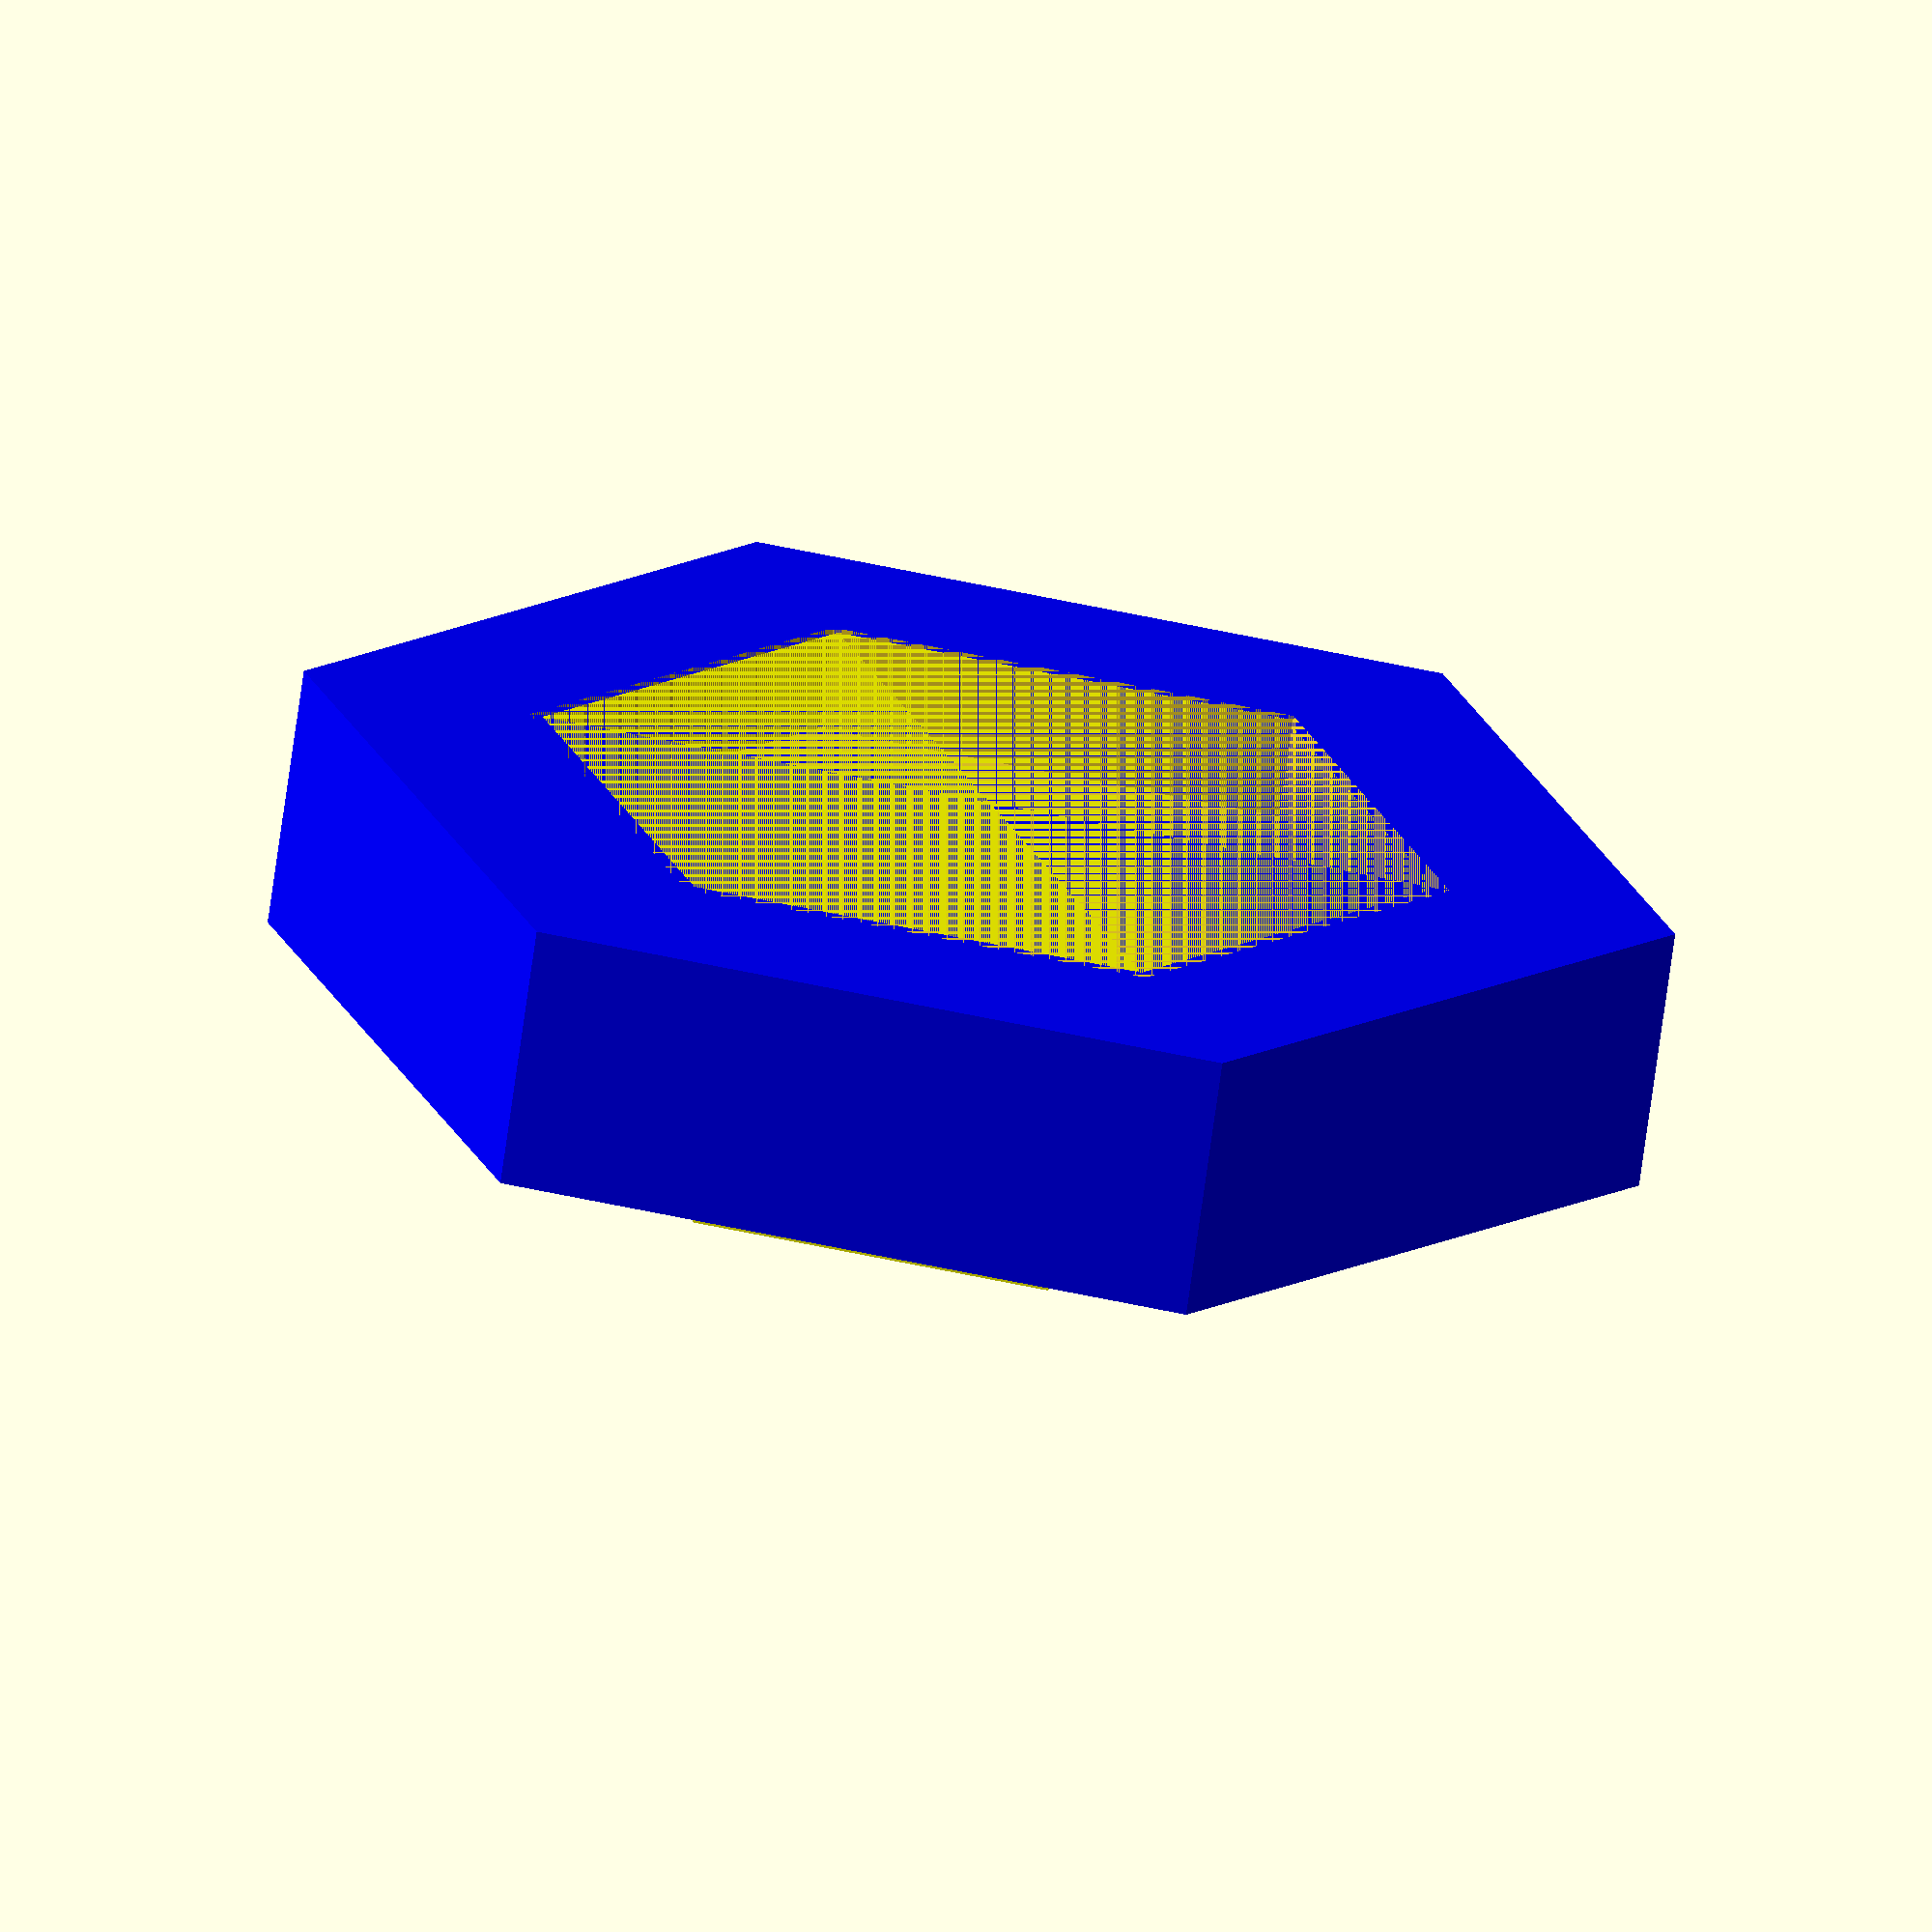
<openscad>
// HexaGon
// Gravi Trax  
// Build Element V4
// NIS


// aussenform

/* [HexaGon blue] */

// HexaGon high
hex_h  = 10; // [5:1.0:170]

// HexaGon Radius Bottom
hex_r1 = 26; // [20:1.0:40]
// print 53.5 - other 52 schmaeler gemacht

// HexaGon Radius Top
hex_r2 = 26; // [20:1.0:40]
// ----------------------------------------------

/* [Snap (yellow)] */

// Snap Top high (clip)
snap_cut = 3;  // [1:0.5:5]

// Snap Bottom high (hole) depth
snap_h = 4;  // [2:1.0:6]

// Snap Top radius (outside)
hex_in = 33.9; // [32:0.1:36]

// Snap Border thickness (yellow)
hex_cut_rand = 7;  // [5:0.5:10] 
// hoeher = breiter
// breite snapper

// Snap Bottom Hole (inside)
hex_cut = 34.9;  // [33:0.1:37]
// hoeher = mehr platz

// ######################################################################

/* [Hidden] */

hex_in_h  = snap_cut + hex_h;
hex_in_r1= hex_in/2; // kleiner, schnapp bereich
hex_in_r2= hex_in/2;

// loch cutt
hex_cut_r1= (hex_cut)/2; // main snap 34, unten
hex_cut_r2= (hex_cut-hex_cut_rand)/2;
hex_cut_h  = snap_h + hex_h;


module hexagon_go()
{
    difference()
    {
        union() 
        {
            color("blue") cylinder(hex_h,r1=hex_r1,r2=hex_r2,center=false, $fn=6);
            color("yellow") cylinder(hex_in_h,r1=hex_in_r1,r2=hex_in_r2,center=false, $fn=6);
        }
        
        cylinder(h=snap_h,r1=hex_cut_r1,r2=hex_cut_r1,center=false, $fn=6);        
        translate([0,0,snap_h]) 
            cylinder(h=hex_h-snap_h+snap_cut,r1=hex_cut_r1,r2=hex_cut_r2,center=false, $fn=6);      
      
        for (run =[1:6]) {
            rotate([0,0,run*60]) translate([0,-1.5,hex_h]) 
            cube([100,3,10], center=false);
        } 
    }
}


// hexagon();
hexagon_go();

</openscad>
<views>
elev=69.6 azim=109.5 roll=172.3 proj=o view=wireframe
</views>
